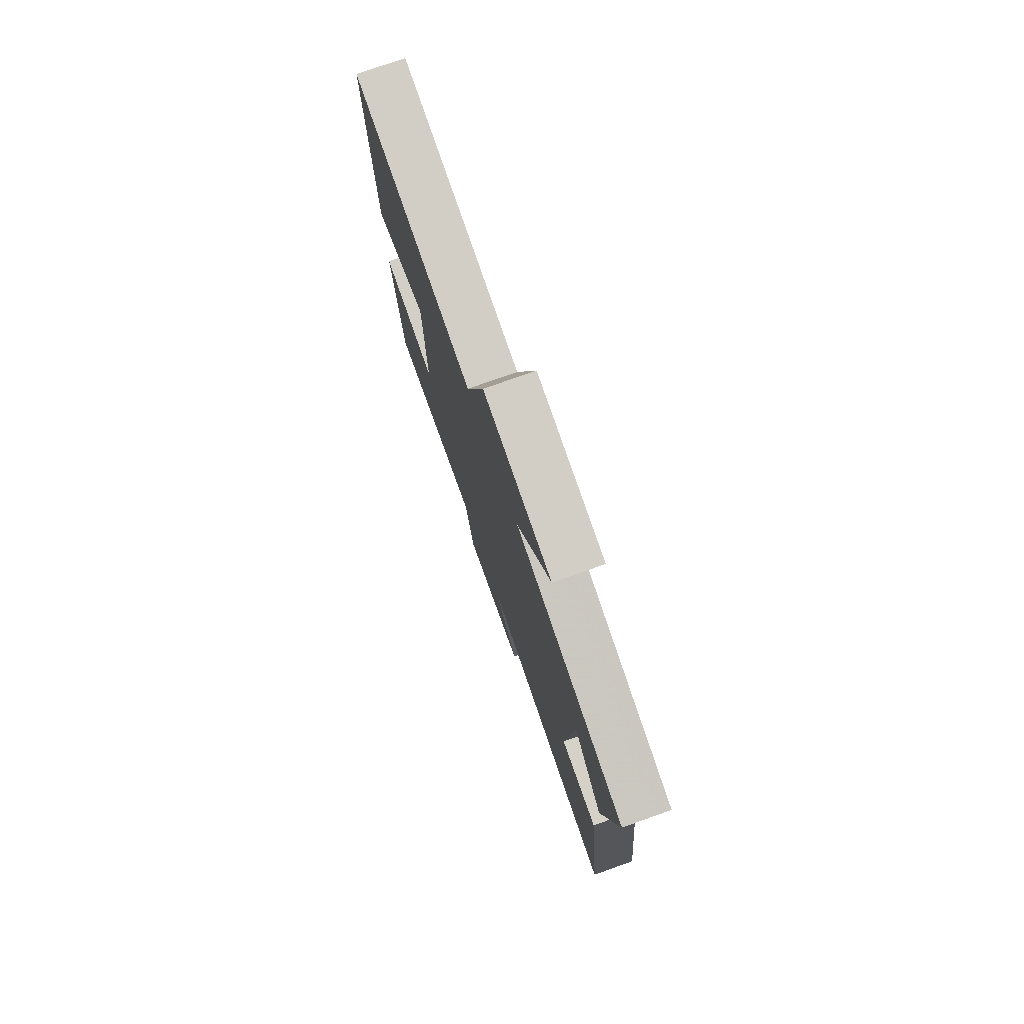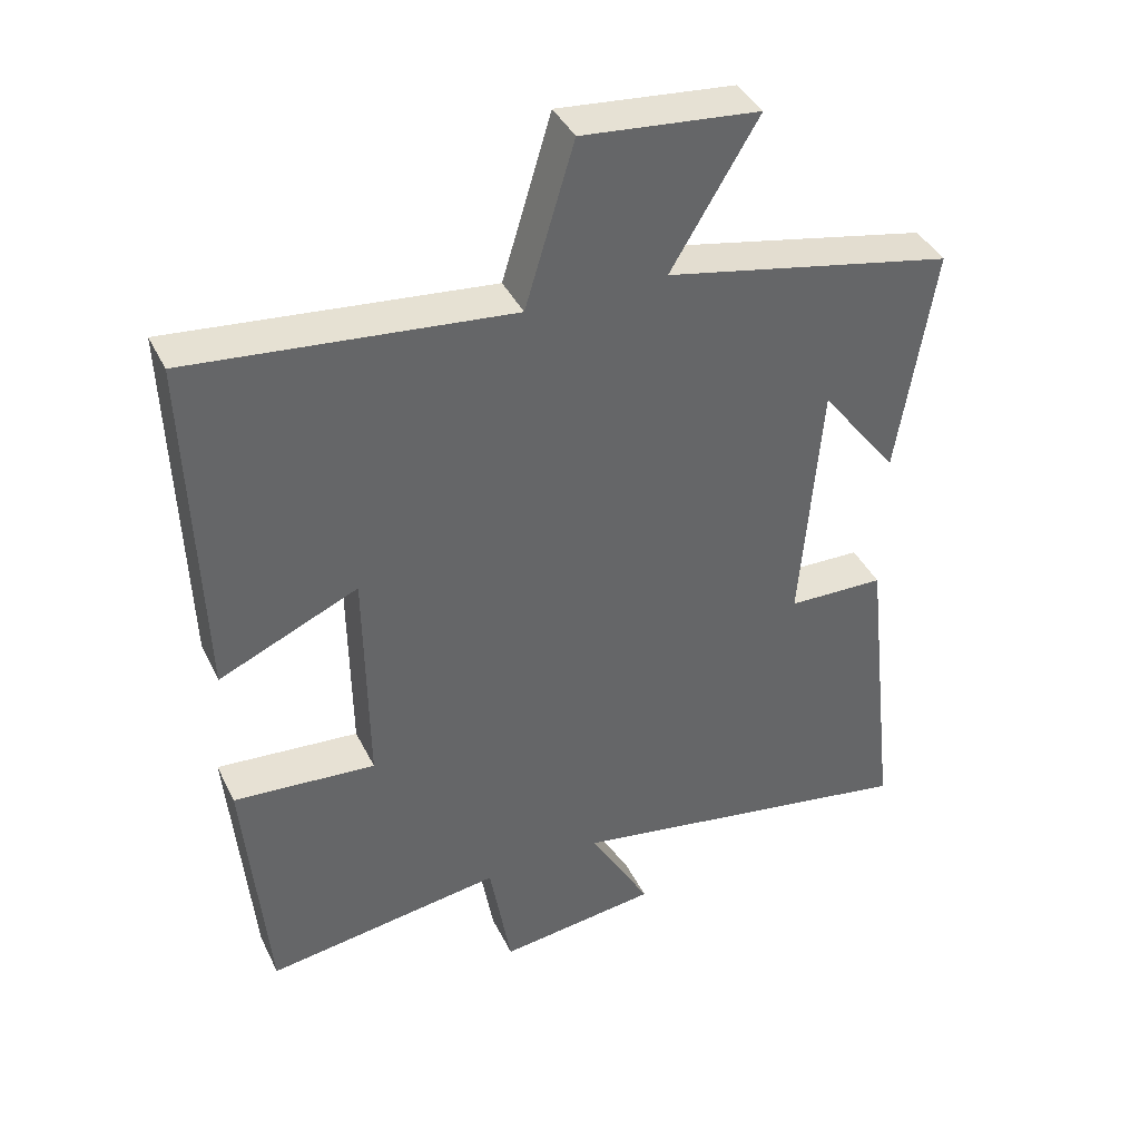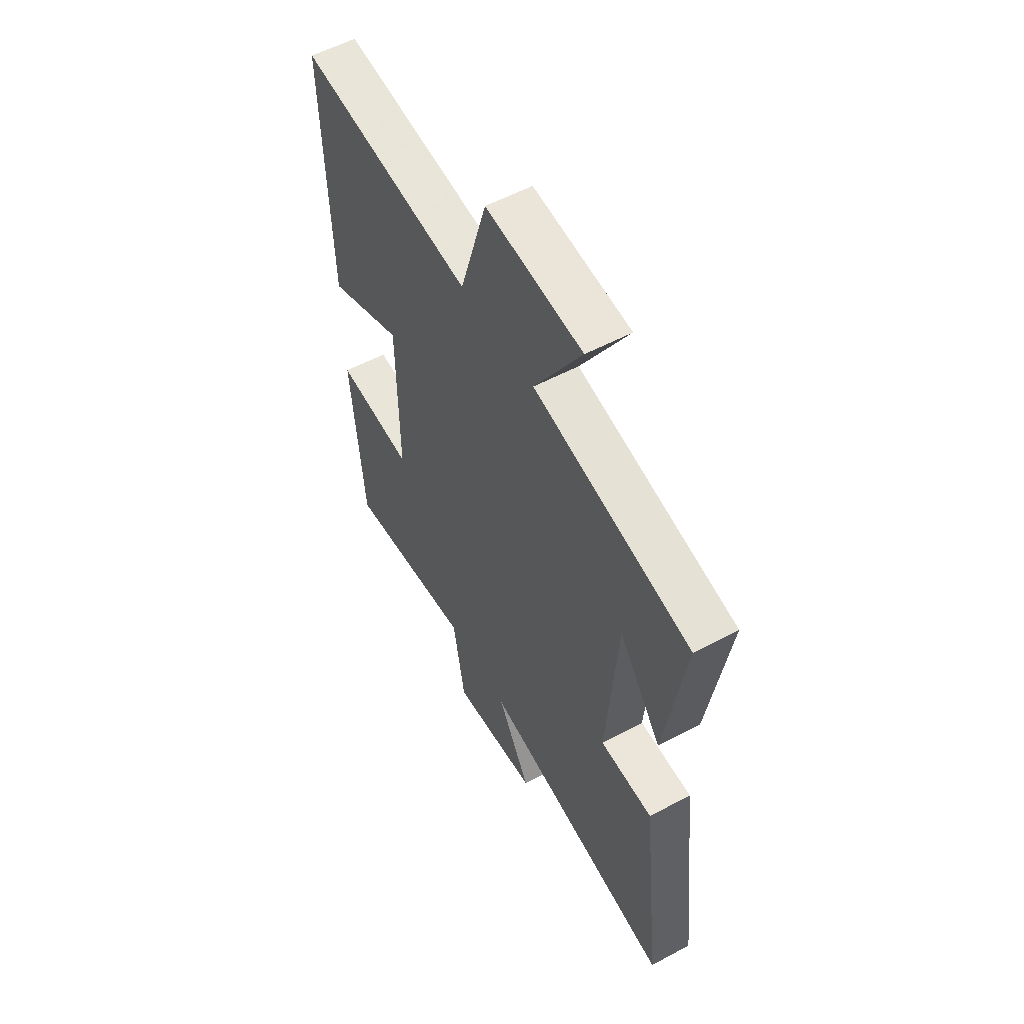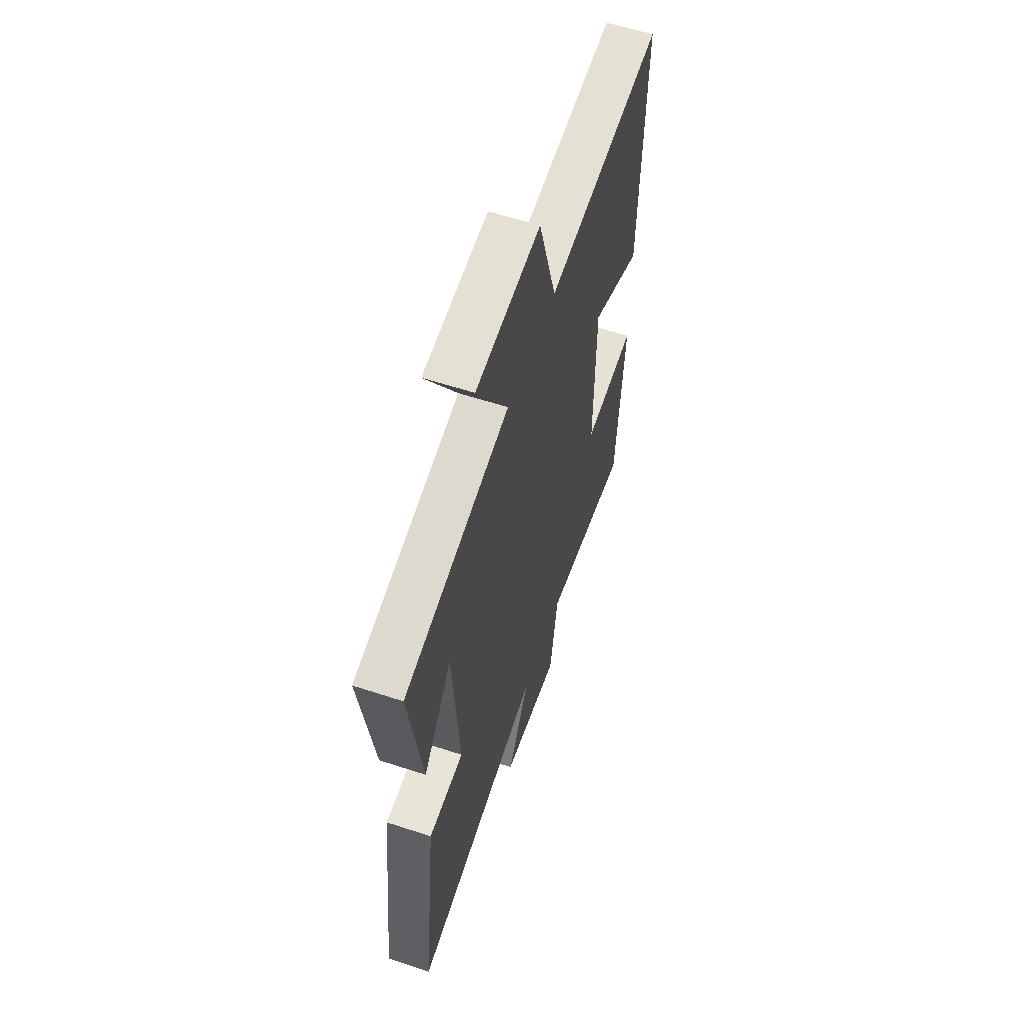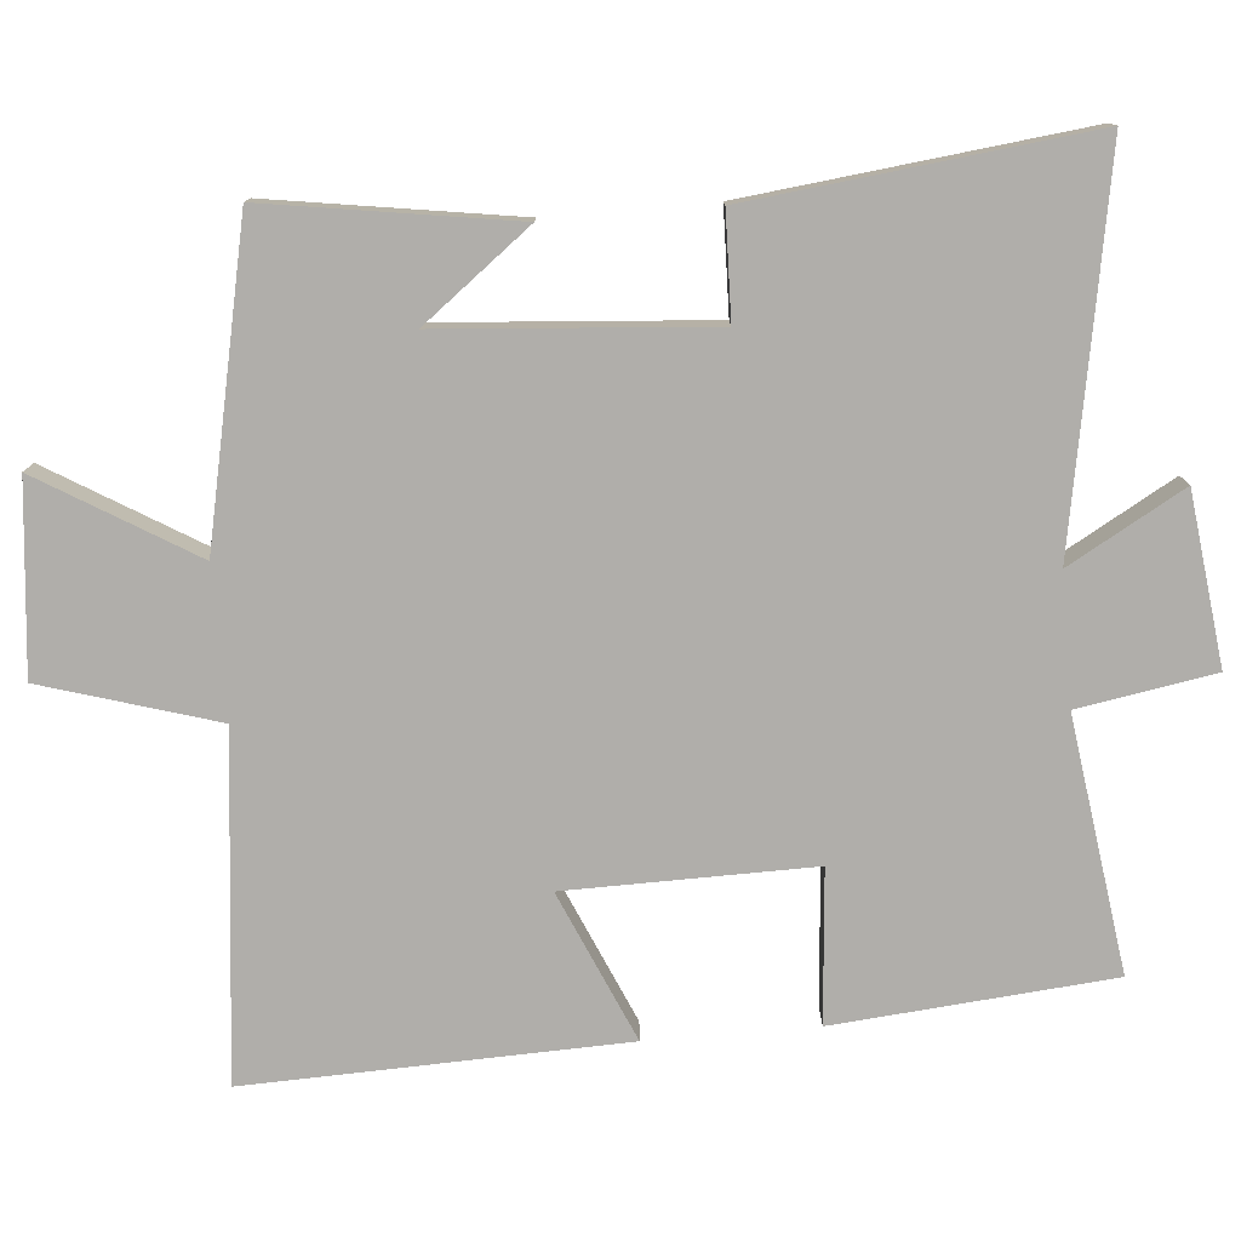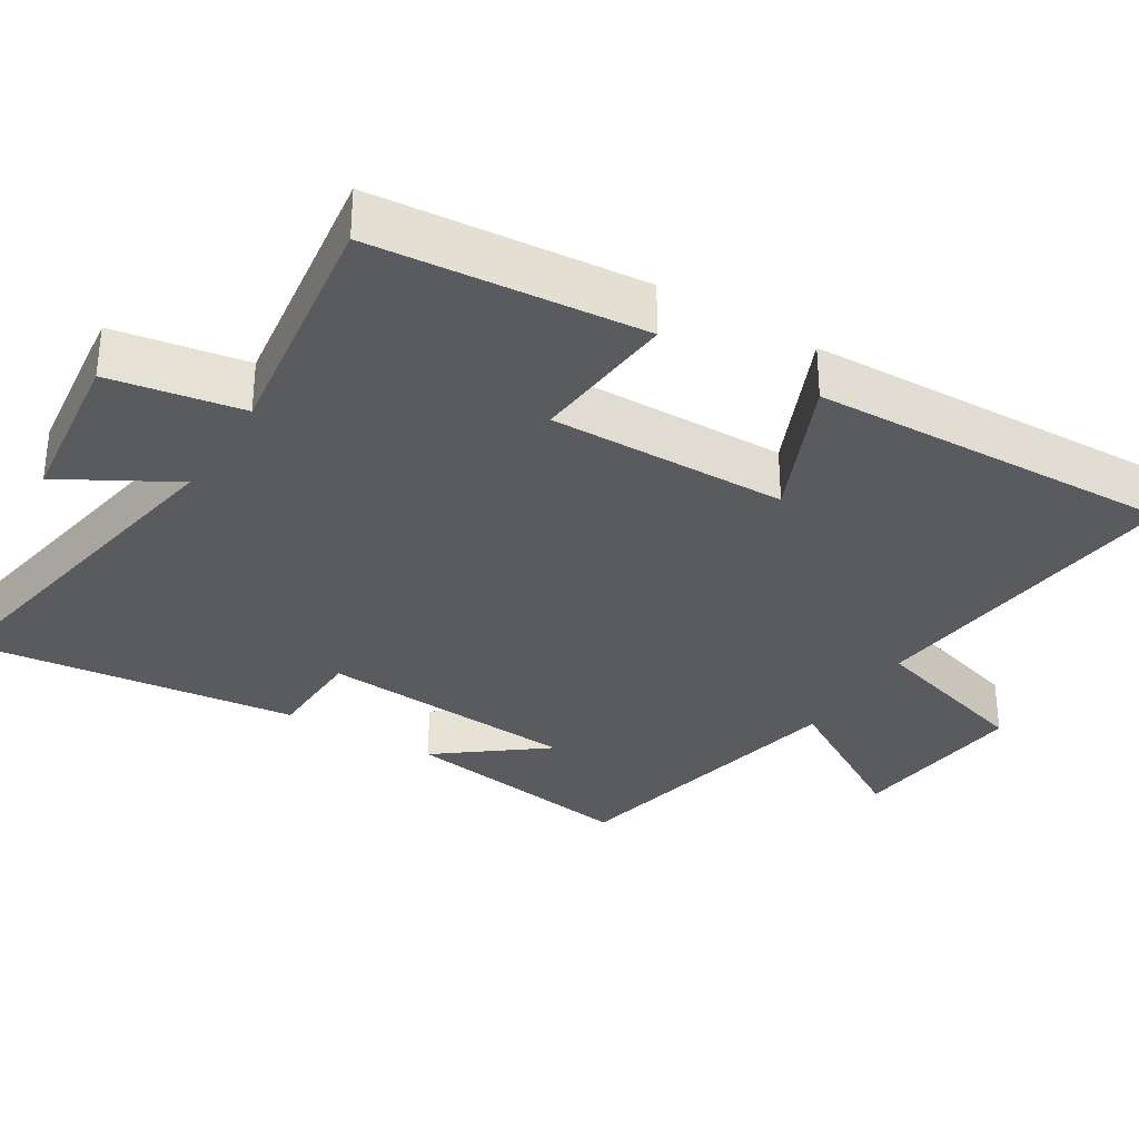
<metadata>
{"format":"obj","ext":"obj","renderer":"f3d","projection":"perspective","resolution":1024,"background":"white","views":[{"elev":77.3,"azim":70.5,"up":"+Z"},{"elev":40.5,"azim":-24.3,"up":"+Z"},{"elev":55.7,"azim":60.7,"up":"+Z"},{"elev":58.8,"azim":108.7,"up":"+Z"},{"elev":-77.8,"azim":94.9,"up":"+Y"},{"elev":-32.3,"azim":-121.6,"up":"+Y"}]}
</metadata>
<code>
v 0.552 0.07 -0.59
v 0.043 0.07 -0.5
v 0.13 0.07 -0.654
v -0.098 0.07 -0.682
v -0.129 0.07 -0.5
v -0.468 0.07 -0.548
v -0.5 0.07 -0.178
v -0.297 0.07 -0.195
v -0.301 0.07 0.133
v -0.5 0.07 0.046
v -0.516 0.07 0.549
v -0.06 0.07 0.5
v 0.01 0.07 0.732
v 0.262 0.07 0.706
v 0.138 0.07 0.5
v 0.551 0.07 0.413
v 0.5 0.07 0.083
v 0.389 0.07 0.227
v 0.361 0.07 -0.133
v 0.5 0.07 -0.137
v 0.552 0 -0.59
v 0.043 0 -0.5
v 0.13 0 -0.654
v -0.098 0 -0.682
v -0.129 0 -0.5
v -0.468 0 -0.548
v -0.5 0 -0.178
v -0.297 0 -0.195
v -0.301 0 0.133
v -0.5 0 0.046
v -0.516 0 0.549
v -0.06 0 0.5
v 0.01 0 0.732
v 0.262 0 0.706
v 0.138 0 0.5
v 0.551 0 0.413
v 0.5 0 0.083
v 0.389 0 0.227
v 0.361 0 -0.133
v 0.5 0 -0.137
f 19 20 1 2
f 18 19 2
f 16 17 18
f 15 16 18
f 15 18 2
f 12 13 14 15
f 12 15 2
f 9 10 11 12
f 8 9 12 2
f 5 6 7 8
f 5 8 2 3
f 3 4 5
f 22 21 40 39
f 22 39 38
f 38 37 36
f 38 36 35
f 22 38 35
f 35 34 33 32
f 22 35 32
f 32 31 30 29
f 22 32 29 28
f 28 27 26 25
f 23 22 28 25
f 25 24 23
f 1 21 22 2
f 2 22 23 3
f 3 23 24 4
f 4 24 25 5
f 5 25 26 6
f 6 26 27 7
f 7 27 28 8
f 8 28 29 9
f 9 29 30 10
f 10 30 31 11
f 11 31 32 12
f 12 32 33 13
f 13 33 34 14
f 14 34 35 15
f 15 35 36 16
f 16 36 37 17
f 17 37 38 18
f 18 38 39 19
f 19 39 40 20
f 20 40 21 1

</code>
